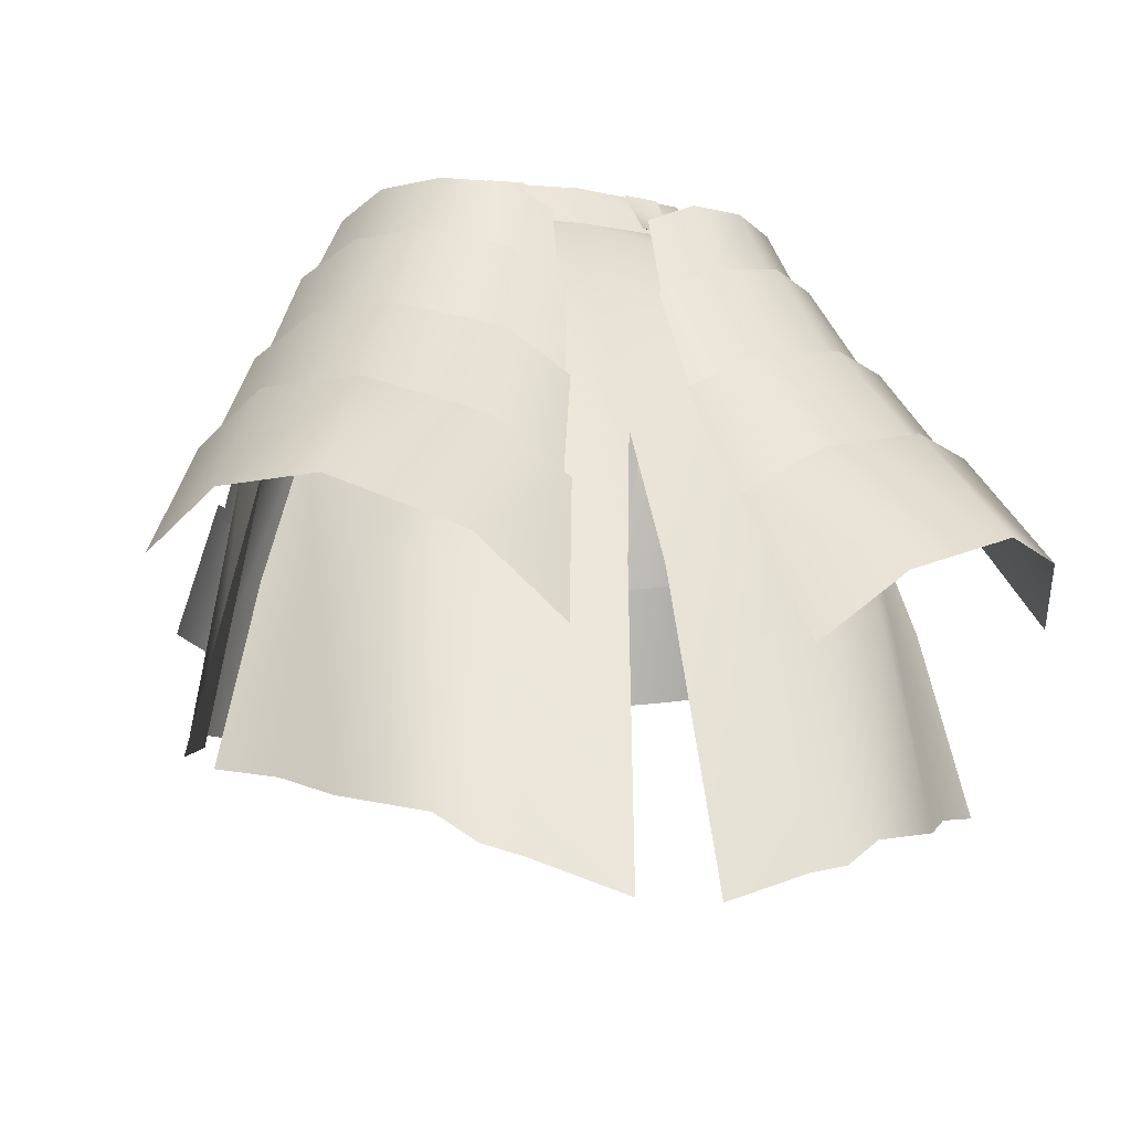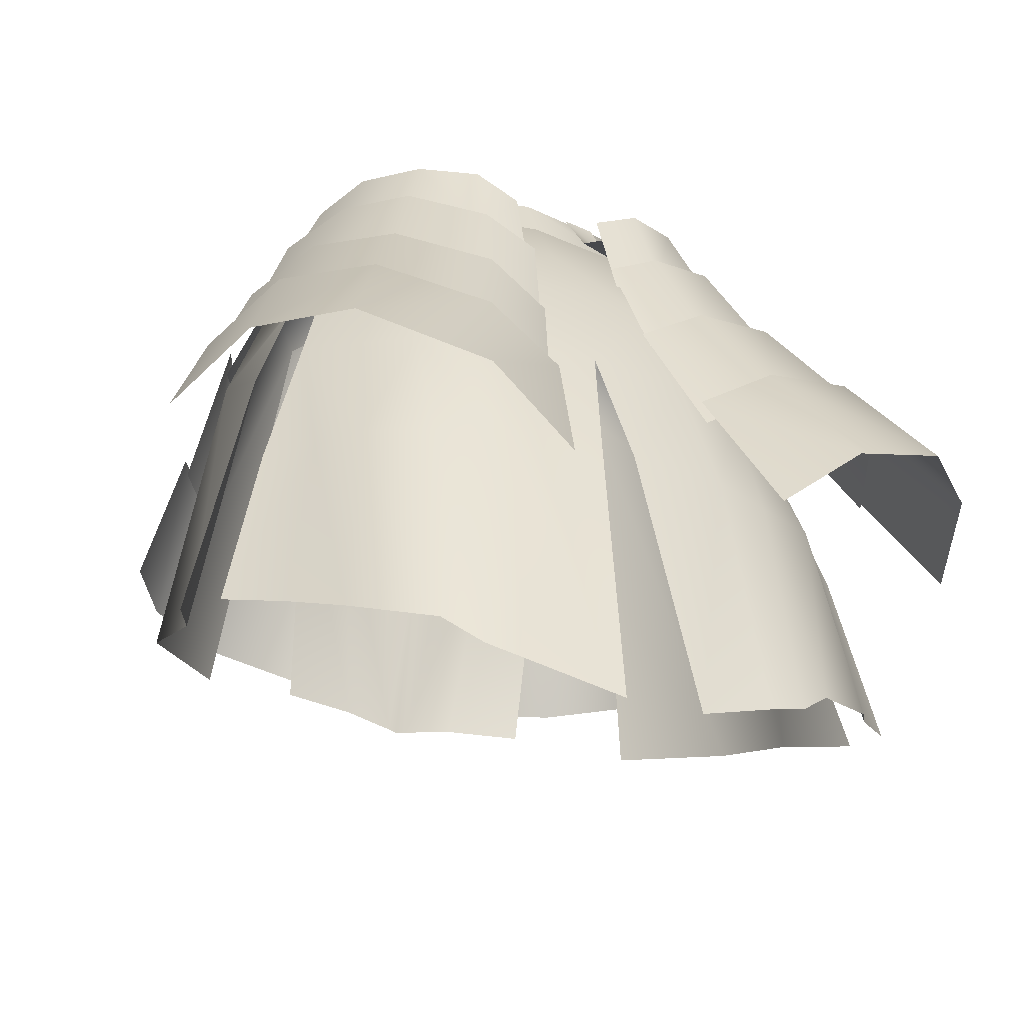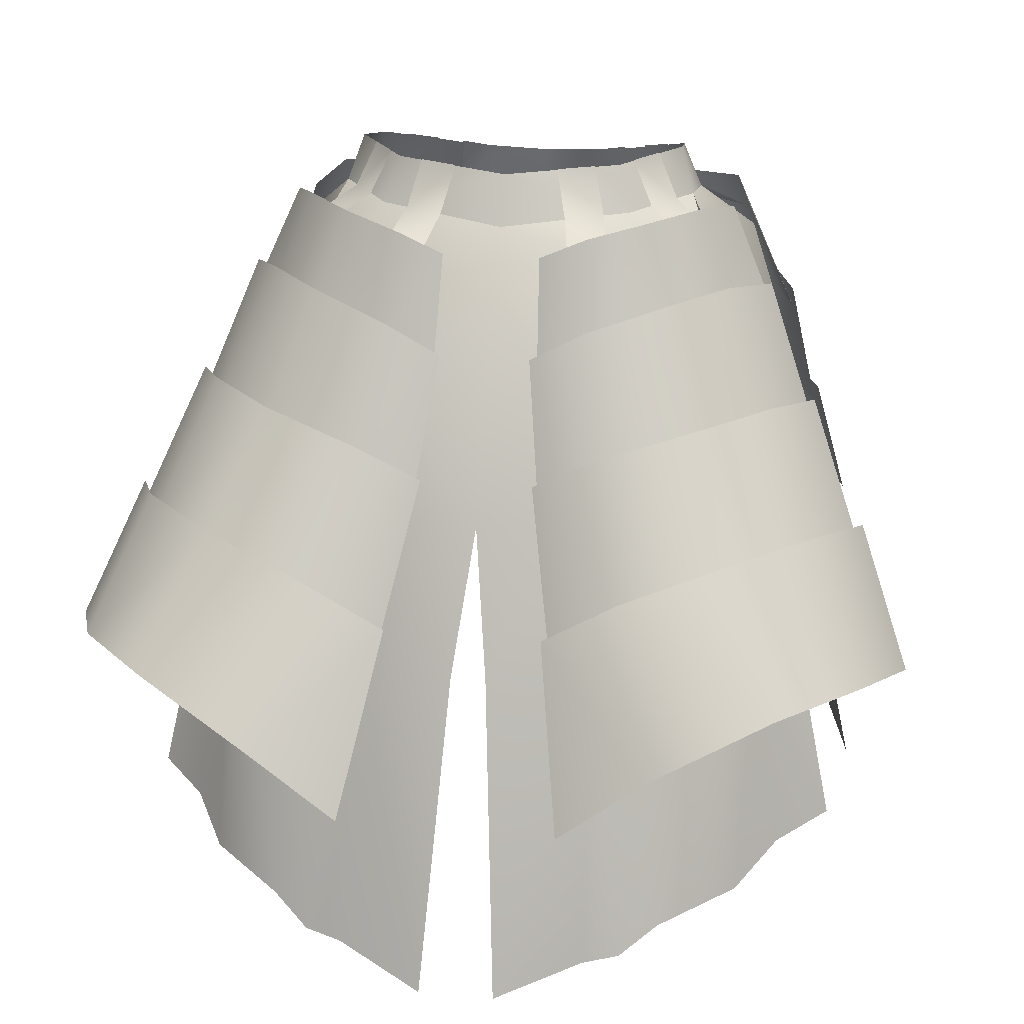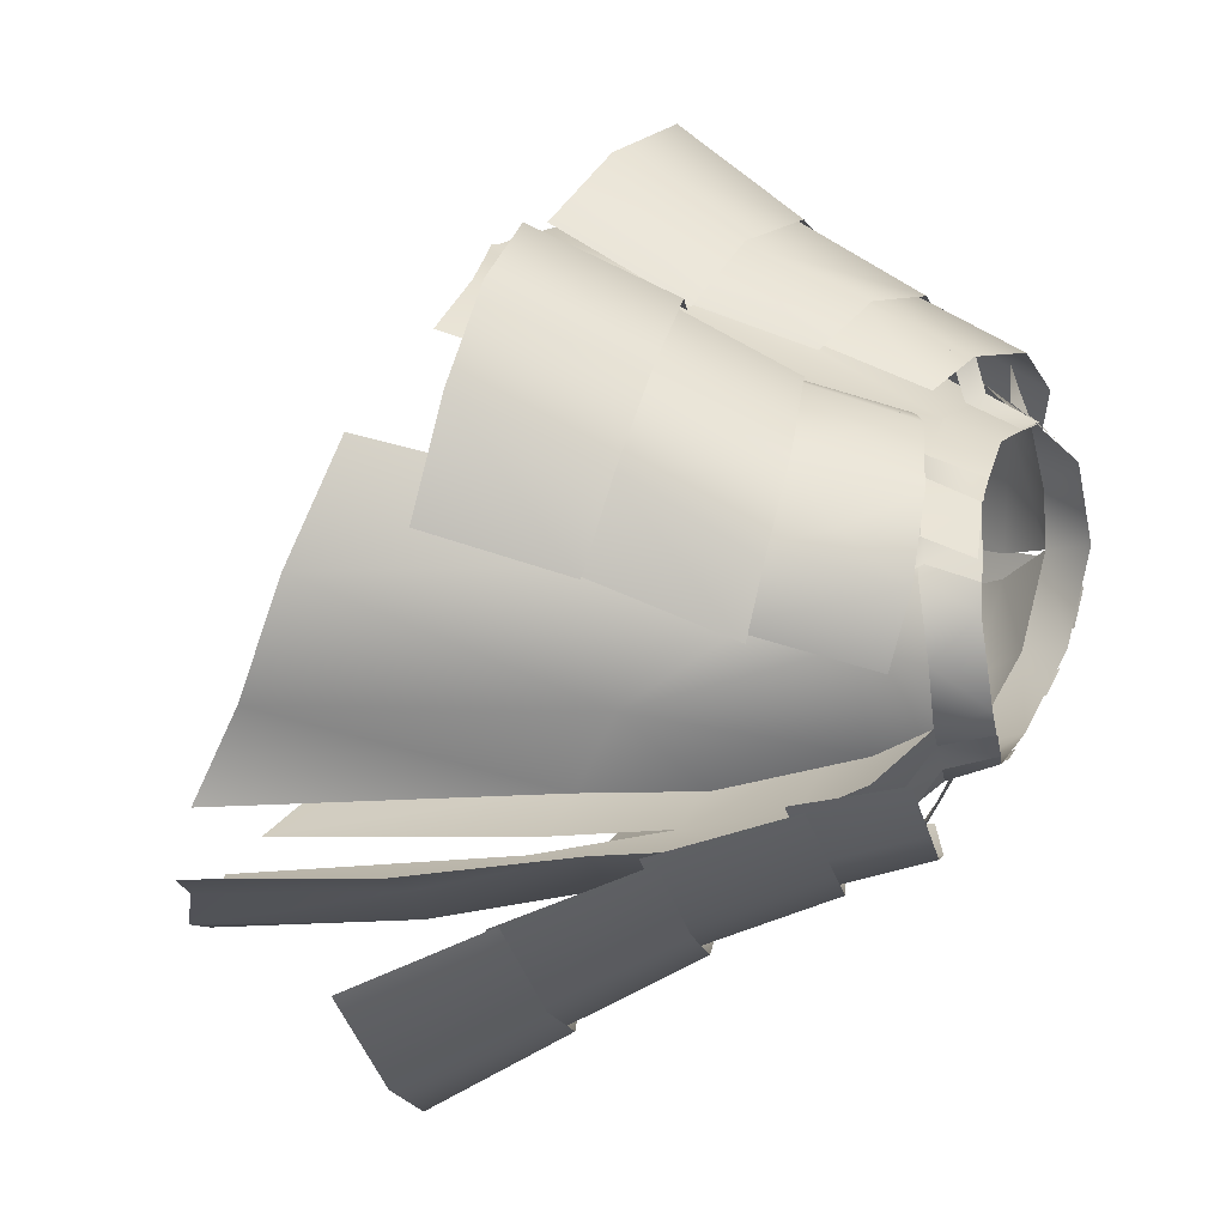
<metadata>
{"format":"obj","ext":"obj","renderer":"f3d","projection":"perspective","resolution":1024,"background":"white","views":[{"elev":-17.8,"azim":164.0,"up":"+Y"},{"elev":-31.5,"azim":156.3,"up":"+Y"},{"elev":21.6,"azim":-170.3,"up":"+Y"},{"elev":26.4,"azim":111.5,"up":"+Z"}]}
</metadata>
<code>
g mesh00
v 0 -20.93 18.44
v 0 -43.6 24.86
v 0.9246 -43.5 24.57
v 8.474 -15.88 -21.79
v 0 -26.76 -26.56
v 0 -15.95 -22.4
v 15.24 -65.9 -35.8
v 17.05 -40.35 -28.01
v 18.67 -63.26 -34.08
v -11 -40.34 -30.39
v -3.608 -70.08 -38.7
v -11.82 -66.79 -36.18
v -11.92 -0.2951 -9.921
v 0 -1.397 -13.11
v -14.44 -4.904 -14.55
v -15.24 -65.9 -35.8
v -11 -40.34 -30.39
v -23.15 -15.21 -13.23
v -17.08 -26.69 -22.82
v -25.68 -25.01 -14.54
v 0 -43.6 24.86
v 0 -20.93 18.44
v -0.9246 -43.5 24.57
v 0 -26.76 -26.56
v 9.634 -26.67 -25.86
v 15.98 -14.47 -19.47
v 17.08 -26.69 -22.82
v 19.38 -4.149 -7.097
v 23.13 -15.21 -13.23
v 14.44 -4.904 -14.55
v 33.64 -57.41 -19.39
v 26.07 -40 -20.8
v 29.99 -40.31 -17.52
v 25.69 -25.01 -14.54
v 11 -40.35 -30.64
v 11.82 -66.79 -36.18
v 11 -40.35 -30.64
v 3.608 -70.07 -38.74
v 1.665 -40.33 -31.23
v 25.53 -61.28 -29.28
v 26.07 -40 -20.8
v 29.06 -58.78 -23.69
v 33.64 -57.41 -19.39
v -4.298 -18.57 18.63
v -8.598 -18.11 19.71
v -5.842 -42.71 23.95
v -14.31 -17.25 18.06
v -13.14 -42.81 22.39
v -17.18 -0.02353 -2.571
v -19.44 -4.149 -7.097
v -14.44 -4.904 -14.55
v -23.15 -15.21 -13.23
v -15.97 -14.47 -19.47
v -17.08 -26.69 -22.82
v 25.53 -61.28 -29.28
v 23.1 -40.35 -25.39
v 9.634 -26.67 -25.86
v 13.14 -42.81 22.39
v 14.31 -17.25 18.06
v 5.842 -42.71 23.95
v 8.598 -18.11 19.71
v 0.9246 -43.5 24.57
v 4.298 -18.57 18.63
v 0 -20.93 18.44
v 0 -5.109 15.45
v -4.298 -18.57 18.63
v -8.917 -4.081 13.89
v -8.598 -18.11 19.71
v -13.96 -10.62 13.2
v -14.31 -17.25 18.06
v 17.18 -0.02353 -2.571
v 19.38 -4.149 -7.097
v 11.92 -0.2951 -9.921
v 14.44 -4.904 -14.55
v 0 -7.565 -17.06
v -8.474 -15.88 -21.37
v -15.97 -14.47 -19.47
v -9.634 -26.68 -25.52
v -17.08 -26.69 -22.82
v -11 -40.34 -30.39
v -17.05 -40.35 -27.89
v -15.24 -65.9 -35.8
v -18.67 -63.26 -34.08
v -1.665 -40.33 -31.17
v -9.634 -26.68 -25.52
v 0 -26.76 -26.56
v -8.474 -15.88 -21.37
v 0 -15.95 -22.4
v 0 -7.565 -17.06
v 8.474 -15.88 -21.79
v 15.98 -14.47 -19.47
v 23.13 -15.21 -13.23
v 17.08 -26.69 -22.82
v 25.69 -25.01 -14.54
v 23.1 -40.35 -25.39
v 26.07 -40 -20.8
v 25.53 -61.28 -29.28
f 1 2 3
f 4 5 6
f 7 8 9
f 10 11 12
f 13 14 15
f 12 16 17
f 18 19 20
f 21 22 23
f 24 4 25
f 25 4 26
f 25 26 27
f 28 29 30
f 31 32 33
f 33 32 34
f 8 7 35
f 7 36 37
f 37 36 38
f 37 38 39
f 40 41 42
f 42 41 43
f 22 44 23
f 23 44 45
f 23 45 46
f 46 45 47
f 46 47 48
f 49 13 50
f 50 13 51
f 50 51 52
f 52 51 53
f 52 53 54
f 55 9 56
f 56 9 8
f 56 8 27
f 27 8 35
f 27 35 57
f 57 35 39
f 57 39 5
f 58 59 60
f 60 59 61
f 60 61 62
f 62 61 63
f 62 63 64
f 64 63 65
f 64 65 66
f 66 65 67
f 66 67 68
f 68 67 69
f 68 69 70
f 71 72 73
f 73 72 74
f 73 74 14
f 14 74 75
f 14 75 15
f 15 75 76
f 15 76 77
f 77 76 78
f 77 78 79
f 79 78 80
f 79 80 81
f 81 80 82
f 81 82 83
f 11 10 84
f 84 10 85
f 84 85 86
f 86 85 87
f 86 87 88
f 88 87 89
f 88 89 90
f 90 89 30
f 90 30 91
f 91 30 92
f 91 92 93
f 93 92 94
f 93 94 95
f 95 94 96
f 95 96 97
v 24.06 -12.8 13.6
v 20.22 -7.31 14.18
v 17.72 -12.82 18.62
v 20.34 -16.59 -24.87
v 24.95 -28.2 -32.24
v 14.94 -31.75 -35.08
v 16.82 -6.574 -19.05
v 20.4 -18.12 -24.62
v 11.73 -20.47 -27.46
v 13.75 -0.06416 -7.901
v 20.98 -3.197 -9.777
v 18.63 -3.088 -12.98
v 6.019 -0.7058 -12.15
v 10.96 -3.373 -18.29
v 7.373 -4.126 -18.82
v 28.15 -25.01 -7.563
v 24.81 -15.21 -7.122
v 28.79 -21.37 0.5569
v 19.38 -4.149 -4.639
v 17.18 -0.02353 -2.571
v 22.59 -5.094 6.049
v 17.46 -0.5881 2.799
v 16.48 -2.023 9.571
v 14.83 -2.265 15.98
v 20.53 -1.322 10.65
v 25.06 -24.37 19.19
v 29.16 -25.22 11.7
v 26.74 -12 6.983
v 7.213 -4.66 18.09
v 11.48 -8.581 18.55
v 5.658 -4.836 14.69
v 6.936 -6.716 18.5
v 10.58 -5.614 17.38
v 13.43 2.132 8.502
v 10.76 1.324 10.69
v 15.52 -1.888 10.26
v 12.87 -2.844 12.21
v 21.25 -4.209 10.07
v 19.4 -4.596 12.91
v 28.02 -35.19 23.97
v 32.56 -36.12 14.79
v 29.56 -23.85 11.37
v 17.75 -22.7 23.97
v 7.155 -24.25 25.33
v 9.388 -36.71 30.67
v 0.3975 -26.42 21.73
v 1.35 -39.18 26.9
v 17.83 -11.77 18.6
v 8.788 -13.81 21.01
v 7.617 -25.62 25.06
v 2.732 -16.36 18.6
v 1.155 -27.9 21.91
v 2.498 -6.718 16.64
v 3.73 -16.66 18.74
v 9.228 -14.89 20.86
v 8.981 -3.995 14.33
v 8.469 0.6117 12.74
v 5.16 0.02353 13.34
v 24.47 -11.44 12.86
v 17.77 -24.39 24.28
v 25.64 -22.68 18.69
v 20.47 -35.15 30.08
v 26.72 -14.13 7.997
v 22.15 -2.417 4.058
v 25.44 -7.441 -7.034
v 29.89 -19.07 -11.12
v 26.42 -17.51 -18.9
v 30.21 -17.59 -11.13
v 35.12 -29.56 -16.78
v 31.24 -27.7 -25.93
v 9.921 -10.42 -21.63
v 4.944 -13.53 -21.92
v 4.562 -2.785 -18.31
v 5.904 -23.83 -27
v 4.256 -11.52 -22.06
v 9.475 -8.717 -21.93
v 8.083 -36.38 -33.73
v 5.279 -22.33 -26.63
v 11.36 -18.96 -27.71
v 26.62 -16 -19.08
v 21.93 -6.11 -13.82
v 15.86 -0.06416 -4.73
v 11.83 4.061 -6.865
v 13.92 4.173 -3.91
v 14.43 0.2631 -15.6
v 18.94 0.6352 -10.87
v 21.89 -7.813 -13.57
v 21.45 -0.4085 -5.369
v 25.29 -9.113 -6.931
v 9.028 -0.7764 -18.4
v 17.02 -8.506 -18.79
v 9.496 -0.3657 -10.62
v 4.928 3.612 -9.874
v 8.377 3.839 -9.003
v 35.54 -28.29 -15.96
v 40.45 -40.26 -22.12
v 36.5 -37.63 -32.76
v 13.18 -2.072 10.93
v 8.907 -4.081 13.89
v 13.96 -10.62 13.2
v 14.31 -17.25 18.06
v 8.598 -18.11 19.71
v 8.907 -4.081 13.89
v 4.298 -18.57 18.63
v 0 -5.109 15.45
v 35.04 -54.62 -11.41
v 32.08 -51.59 -3.202
v 31.72 -47.29 8.857
v 18.56 -6.728 11.25
v 23.58 -45.65 17.33
v 19.38 -4.149 -4.639
v 22.59 -5.094 6.049
v 13.18 -2.072 10.93
v 10.16 -49.82 -43.21
v 7.358 -34.47 -34.18
v 18.16 -43.2 -43.97
v 14.58 -29.94 -35.07
v 29.33 -38.13 -39.79
v 24.72 -26.52 -31.91
v 31.88 -25.93 -25.4
f 98 99 100
f 101 102 103
f 104 105 106
f 107 108 109
f 110 111 112
f 113 114 115
f 116 117 118
f 118 117 119
f 118 119 120
f 121 99 122
f 123 124 125
f 121 126 127
f 128 129 130
f 131 132 133
f 133 132 134
f 133 134 135
f 135 134 136
f 137 138 139
f 140 141 142
f 142 141 143
f 142 143 144
f 145 146 147
f 147 146 148
f 147 148 149
f 150 151 152
f 130 153 128
f 128 153 154
f 128 154 155
f 100 127 152
f 152 127 126
f 152 126 150
f 125 156 123
f 123 156 145
f 123 145 157
f 157 145 147
f 139 158 137
f 137 158 140
f 137 140 159
f 159 140 142
f 99 98 122
f 122 98 160
f 122 160 161
f 162 163 164
f 165 166 167
f 168 169 170
f 171 172 106
f 106 172 173
f 106 173 104
f 174 175 103
f 103 175 176
f 103 176 101
f 102 101 167
f 167 101 177
f 167 177 165
f 105 104 164
f 164 104 178
f 164 178 162
f 108 107 179
f 179 107 180
f 179 180 181
f 182 183 184
f 184 183 185
f 184 185 186
f 170 187 168
f 168 187 182
f 168 182 188
f 188 182 184
f 111 110 189
f 189 110 190
f 189 190 191
f 192 193 194
f 195 196 197
f 198 197 199
f 199 197 200
f 199 200 201
f 201 200 202
f 203 113 204
f 204 113 115
f 204 115 205
f 205 115 206
f 205 206 207
f 114 208 115
f 115 208 209
f 115 209 206
f 206 209 120
f 206 120 210
f 211 212 213
f 213 212 214
f 213 214 215
f 215 214 216
f 215 216 194
f 194 216 217
f 194 217 192
v -12.87 -2.844 12.21
v -21.25 -4.209 10.07
v -19.4 -4.596 12.91
v -26.72 -14.13 7.997
v -20.53 -1.322 10.65
v -22.15 -2.417 4.058
v -9.921 -10.42 -21.63
v -9.028 -0.7764 -18.4
v -4.562 -2.785 -18.31
v -16.82 -6.574 -19.05
v -20.4 -18.12 -24.62
v -26.42 -17.51 -18.9
v -26.07 -40 -20.8
v -29.06 -58.78 -23.69
v -33.64 -57.41 -19.39
v -28.79 -21.35 0.5582
v -18.56 -6.728 11.25
v -22.6 -5.094 6.049
v -17.46 -0.5881 2.799
v -22.6 -5.094 6.049
v -16.48 -2.023 9.571
v -18.56 -6.728 11.25
v -13.18 -2.072 10.93
v -9.23 -14.89 20.86
v -11.48 -8.581 18.55
v -17.72 -12.82 18.62
v -9.388 -36.71 30.67
v -1.35 -39.18 26.9
v -0.3975 -26.42 21.73
v -7.619 -25.62 25.06
v -1.157 -27.9 21.91
v -2.733 -16.36 18.6
v -5.658 -4.836 14.69
v -5.16 0.02353 13.34
v -8.469 0.6117 12.74
v -15.52 -1.888 10.26
v -10.76 1.324 10.69
v -13.43 2.132 8.502
v -17.76 -22.7 23.97
v -25.64 -22.68 18.69
v -28.02 -35.19 23.97
v -29.56 -23.85 11.37
v -32.56 -36.12 14.79
v -17.83 -11.77 18.6
v -24.48 -11.44 12.86
v -25.06 -24.37 19.19
v -26.74 -12 6.983
v -29.16 -25.22 11.7
v -8.788 -13.81 21.01
v -17.77 -24.39 24.28
v -7.155 -24.25 25.33
v -20.47 -35.15 30.08
v -8.981 -3.995 14.33
v -5.658 -4.836 14.69
v -10.58 -5.614 17.38
v -6.936 -6.716 18.5
v -24.06 -12.8 13.6
v -14.83 -2.265 15.98
v -20.22 -7.31 14.18
v -7.213 -4.66 18.09
v -2.498 -6.718 16.64
v -3.732 -16.66 18.74
v -4.944 -13.53 -21.92
v -4.256 -11.52 -22.06
v -5.904 -23.83 -27
v -11.73 -20.47 -27.46
v -14.43 0.2631 -15.6
v -17.02 -8.506 -18.79
v -21.89 -7.813 -13.57
v -13.92 4.173 -3.91
v -11.83 4.061 -6.865
v -15.86 -0.06416 -4.73
v -13.75 -0.06416 -7.901
v -20.98 -3.197 -9.777
v -18.63 -3.088 -12.98
v -36.5 -37.63 -32.76
v -40.45 -40.26 -22.12
v -35.54 -28.29 -15.96
v -29.89 -19.07 -11.12
v -25.44 -7.441 -7.034
v -21.93 -6.11 -13.82
v -8.377 3.839 -9.003
v -4.928 3.612 -9.874
v -9.496 -0.3657 -10.62
v -6.019 -0.7058 -12.15
v -10.96 -3.373 -18.29
v -7.373 -4.126 -18.82
v -31.24 -27.7 -25.93
v -35.12 -29.56 -16.78
v -30.21 -17.59 -11.13
v -14.94 -31.75 -35.08
v -24.95 -28.2 -32.24
v -20.34 -16.59 -24.87
v -26.62 -16 -19.08
v -11.36 -18.96 -27.71
v -5.279 -22.33 -26.63
v -8.083 -36.38 -33.73
v -9.475 -8.717 -21.93
v -25.29 -9.113 -6.931
v -21.45 -0.4085 -5.369
v -18.94 0.6352 -10.87
v -13.18 -2.072 10.93
v -13.96 -10.62 13.2
v -8.917 -4.081 13.89
v -17.05 -40.35 -27.89
v -18.67 -63.26 -34.08
v -23.1 -40.35 -25.39
v -25.53 -61.28 -29.28
v -26.07 -40 -20.8
v -17.46 -0.5881 2.799
v -17.18 -0.02353 -2.571
v -22.6 -5.094 6.049
v -19.44 -4.149 -4.639
v -28.79 -21.35 0.5582
v -24.83 -15.21 -7.122
v -28.14 -25.01 -7.563
v -23.57 -45.65 17.33
v -18.56 -6.728 11.25
v -31.71 -47.29 8.857
v -28.79 -21.35 0.5582
v -32.08 -51.59 -3.202
v -35.03 -54.62 -11.41
v -31.88 -25.93 -25.4
v -24.72 -26.52 -31.91
v -29.33 -38.13 -39.79
v -14.58 -29.94 -35.07
v -18.16 -43.2 -43.97
v -7.358 -34.47 -34.18
v -10.16 -49.82 -43.21
v -29.99 -40.31 -17.52
v -25.68 -25.01 -14.54
v -17.08 -26.69 -22.82
f 218 219 220
f 221 222 223
f 224 225 226
f 227 228 229
f 230 231 232
f 233 234 235
f 236 237 238
f 238 237 239
f 238 239 240
f 241 242 243
f 244 245 246
f 247 248 249
f 250 251 252
f 219 218 253
f 253 218 254
f 253 254 255
f 256 257 258
f 258 257 259
f 258 259 260
f 261 262 263
f 263 262 264
f 263 264 265
f 249 266 247
f 247 266 261
f 247 261 267
f 267 261 263
f 246 268 244
f 244 268 256
f 244 256 269
f 269 256 258
f 252 270 271
f 271 270 272
f 271 272 273
f 222 221 274
f 275 222 276
f 276 222 274
f 276 274 243
f 275 242 277
f 277 242 241
f 277 241 278
f 278 241 279
f 226 280 224
f 281 282 283
f 225 224 284
f 284 224 285
f 284 285 286
f 287 288 289
f 289 288 290
f 289 290 291
f 291 290 292
f 293 294 295
f 296 297 229
f 229 297 298
f 229 298 227
f 299 300 301
f 301 300 302
f 301 302 303
f 303 302 304
f 305 306 307
f 308 309 310
f 310 309 305
f 310 305 311
f 311 305 307
f 310 312 308
f 308 312 313
f 308 313 314
f 228 227 283
f 283 227 315
f 283 315 281
f 316 317 286
f 286 317 318
f 286 318 284
f 319 320 321
f 322 323 324
f 324 323 325
f 324 325 326
f 231 230 325
f 327 328 329
f 329 328 330
f 329 330 331
f 331 330 332
f 331 332 333
f 334 335 336
f 336 335 337
f 336 337 338
f 338 337 333
f 338 333 339
f 295 340 293
f 293 340 341
f 293 341 342
f 342 341 343
f 342 343 344
f 344 343 345
f 344 345 346
f 232 347 326
f 326 347 348
f 326 348 324
f 324 348 349
f 324 349 322
v 8.369 0.4812 12.52
v 14.52 -2.558 11.98
v 13.22 1.651 10.27
v -16.48 -2.023 9.571
v -15.27 2.663 6.785
v -17.46 -0.5881 2.799
v -15.85 4.126 -0.8387
v -17.18 -0.02353 -2.571
v 0 -5.109 15.45
v 5.25 -4.577 14.56
v 4.896 0.08983 13.29
v 15.85 4.126 -0.8387
v 17.18 -0.02353 -2.571
v 10.7 3.873 -8.176
v 11.92 -0.2951 -9.921
v 0 3.189 -10.99
v -15.27 2.663 6.785
v -16.48 -2.023 9.571
v -8.369 0.4812 12.52
v -8.917 -4.081 13.89
v -4.896 0.08983 13.29
v -5.25 -4.577 14.56
v 0 -0.3165 14.27
v -4.896 0.08983 13.29
v -5.25 -4.577 14.56
v 8.907 -4.081 13.89
v 4.896 0.08983 13.29
v 5.25 -4.577 14.56
v 0 -1.397 -13.11
v -11.92 -0.2951 -9.921
v -10.7 3.873 -8.176
v -17.18 -0.02353 -2.571
v -15.85 4.126 -0.8387
v 17.18 -0.02353 -2.571
v 15.85 4.126 -0.8387
v 17.46 -0.5881 2.799
v 15.27 2.663 6.785
v 16.48 -2.023 9.571
v 8.369 0.4812 12.52
v 8.907 -4.081 13.89
f 350 351 352
f 353 354 355
f 355 354 356
f 355 356 357
f 358 359 360
f 361 362 363
f 363 362 364
f 363 364 365
f 366 367 368
f 368 367 369
f 368 369 370
f 370 369 371
f 360 372 358
f 358 372 373
f 358 373 374
f 351 350 375
f 375 350 376
f 375 376 377
f 364 378 365
f 365 378 379
f 365 379 380
f 380 379 381
f 380 381 382
f 383 384 385
f 385 384 386
f 385 386 387
f 387 386 388
f 387 388 389
v -17.72 -12.82 18.62
v -14.83 -2.265 15.98
v -20.22 -7.31 14.18
v -11.48 -8.581 18.55
f 390 391 392
f 391 390 393
v 17.72 -12.82 18.62
v 14.83 -2.265 15.98
v 11.48 -8.581 18.55
v 20.22 -7.31 14.18
f 394 395 396
f 395 394 397

</code>
